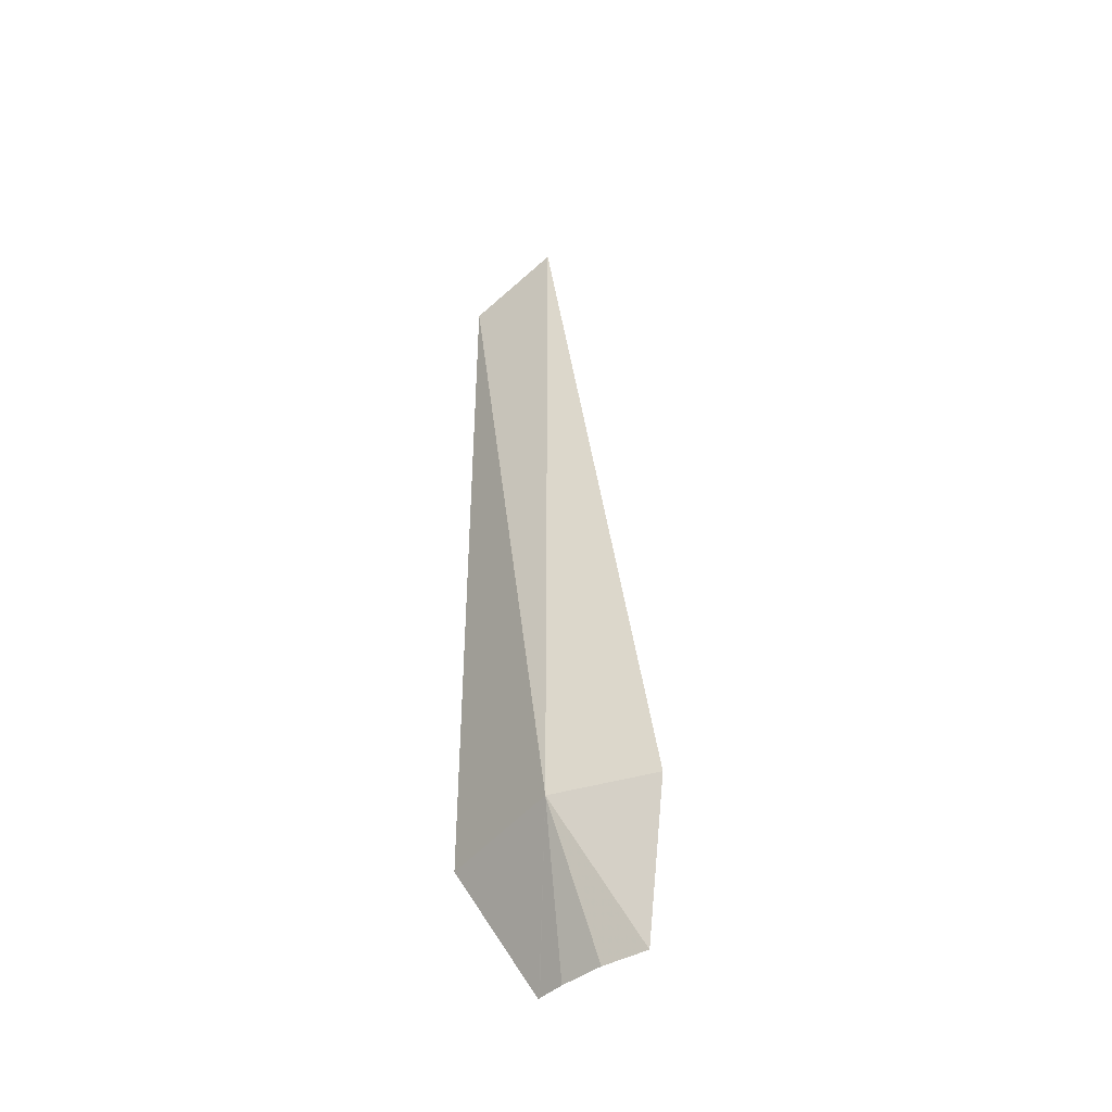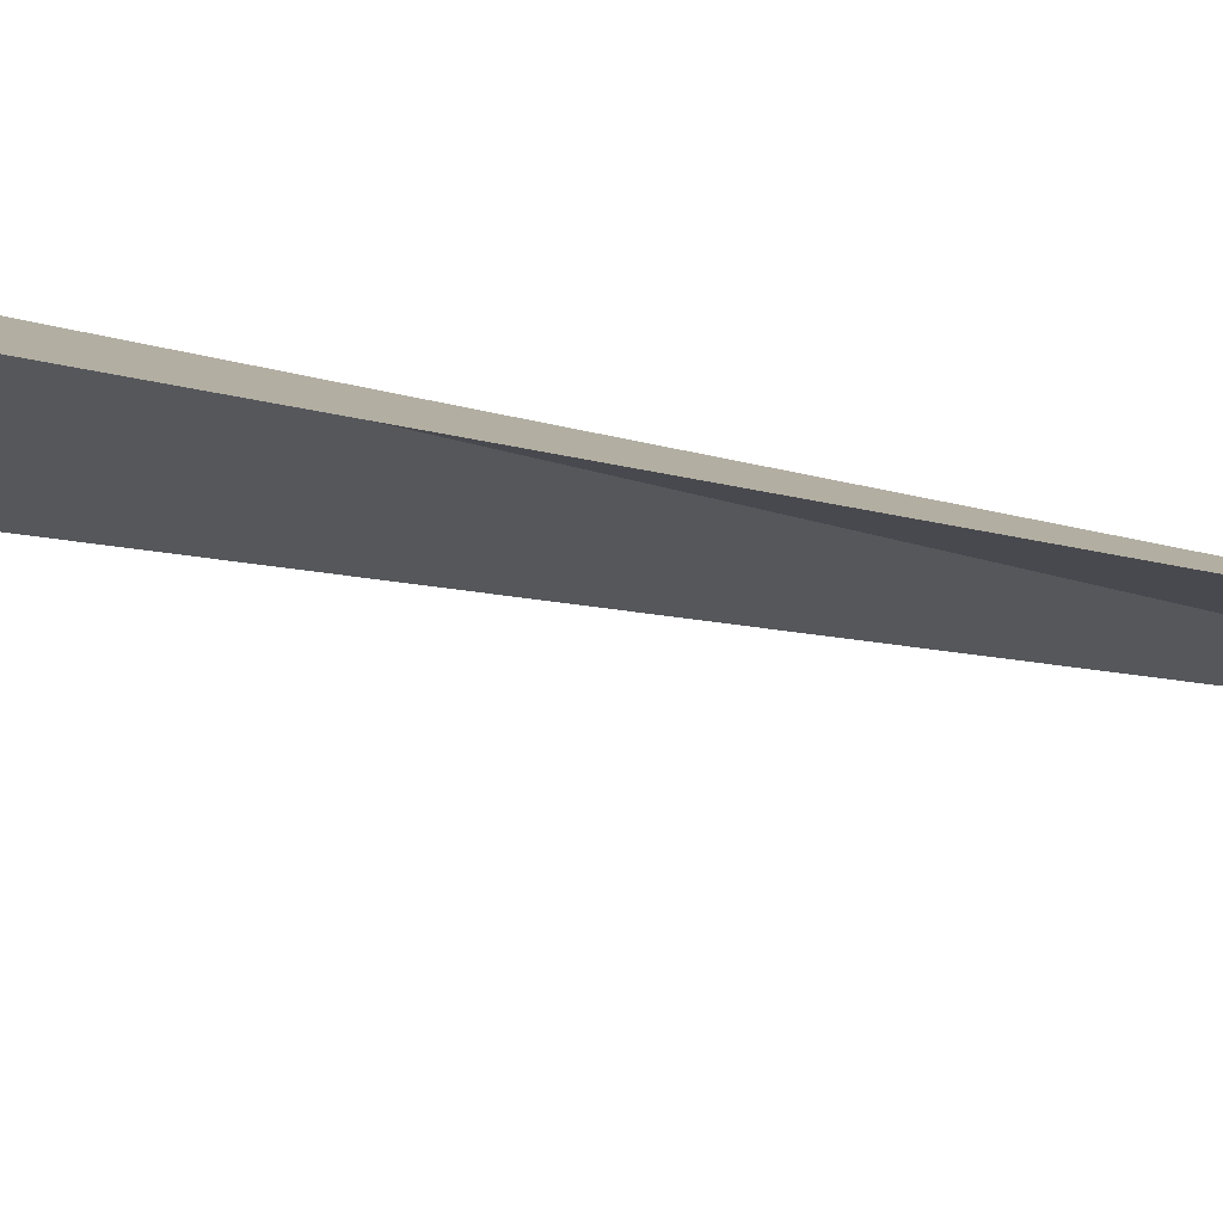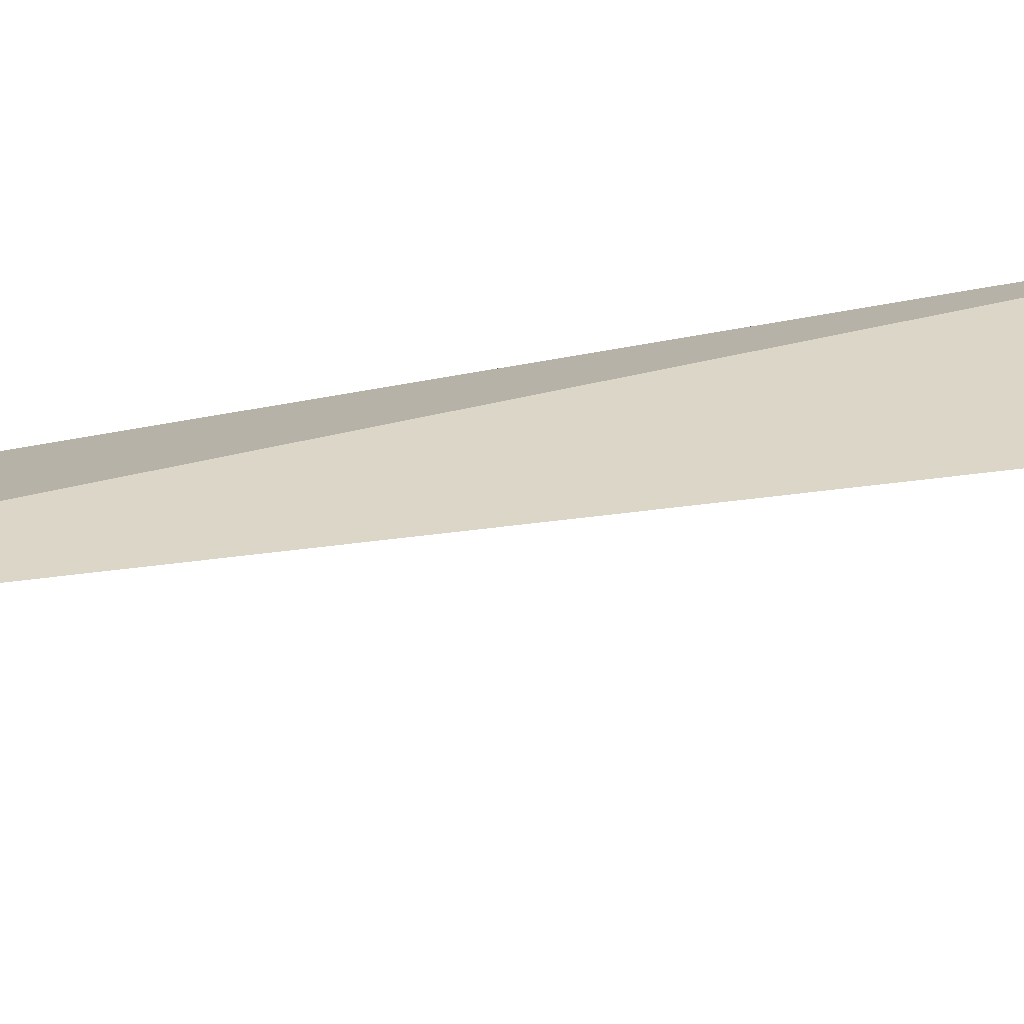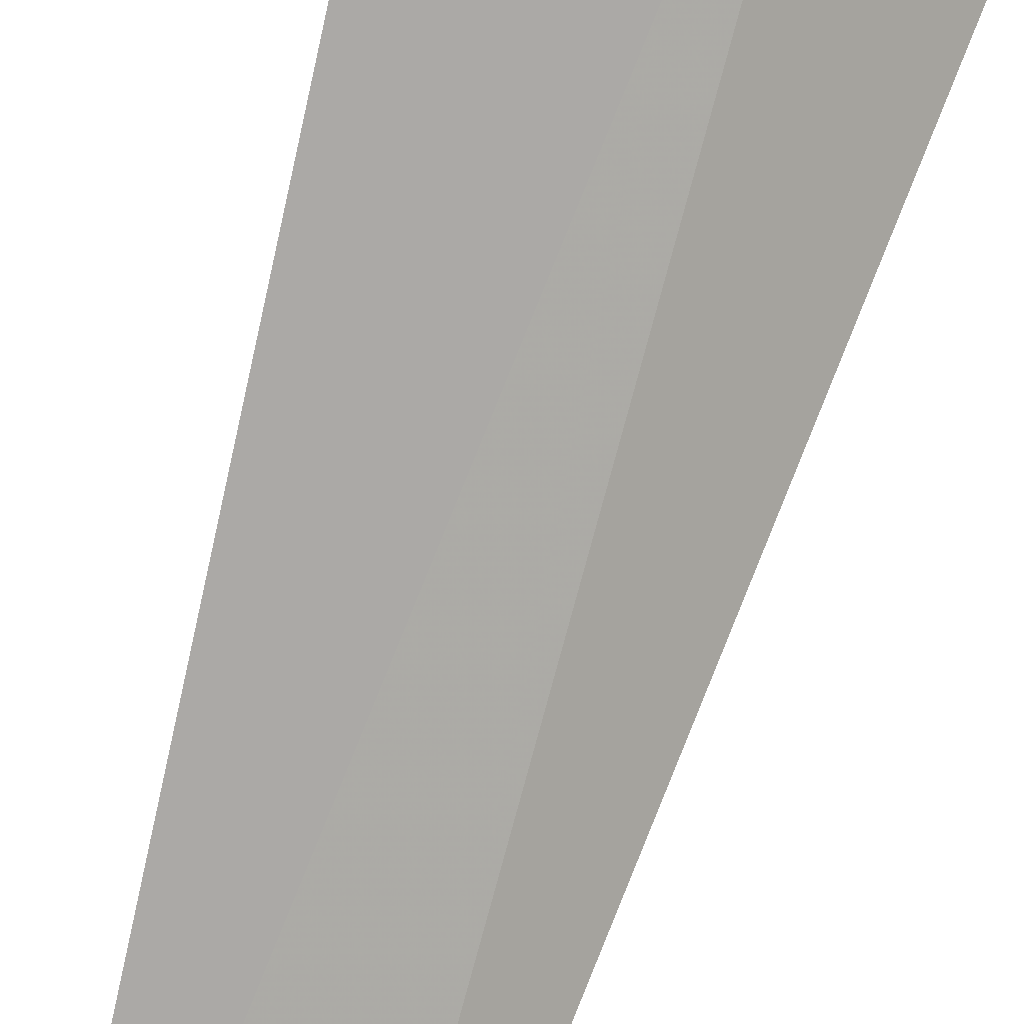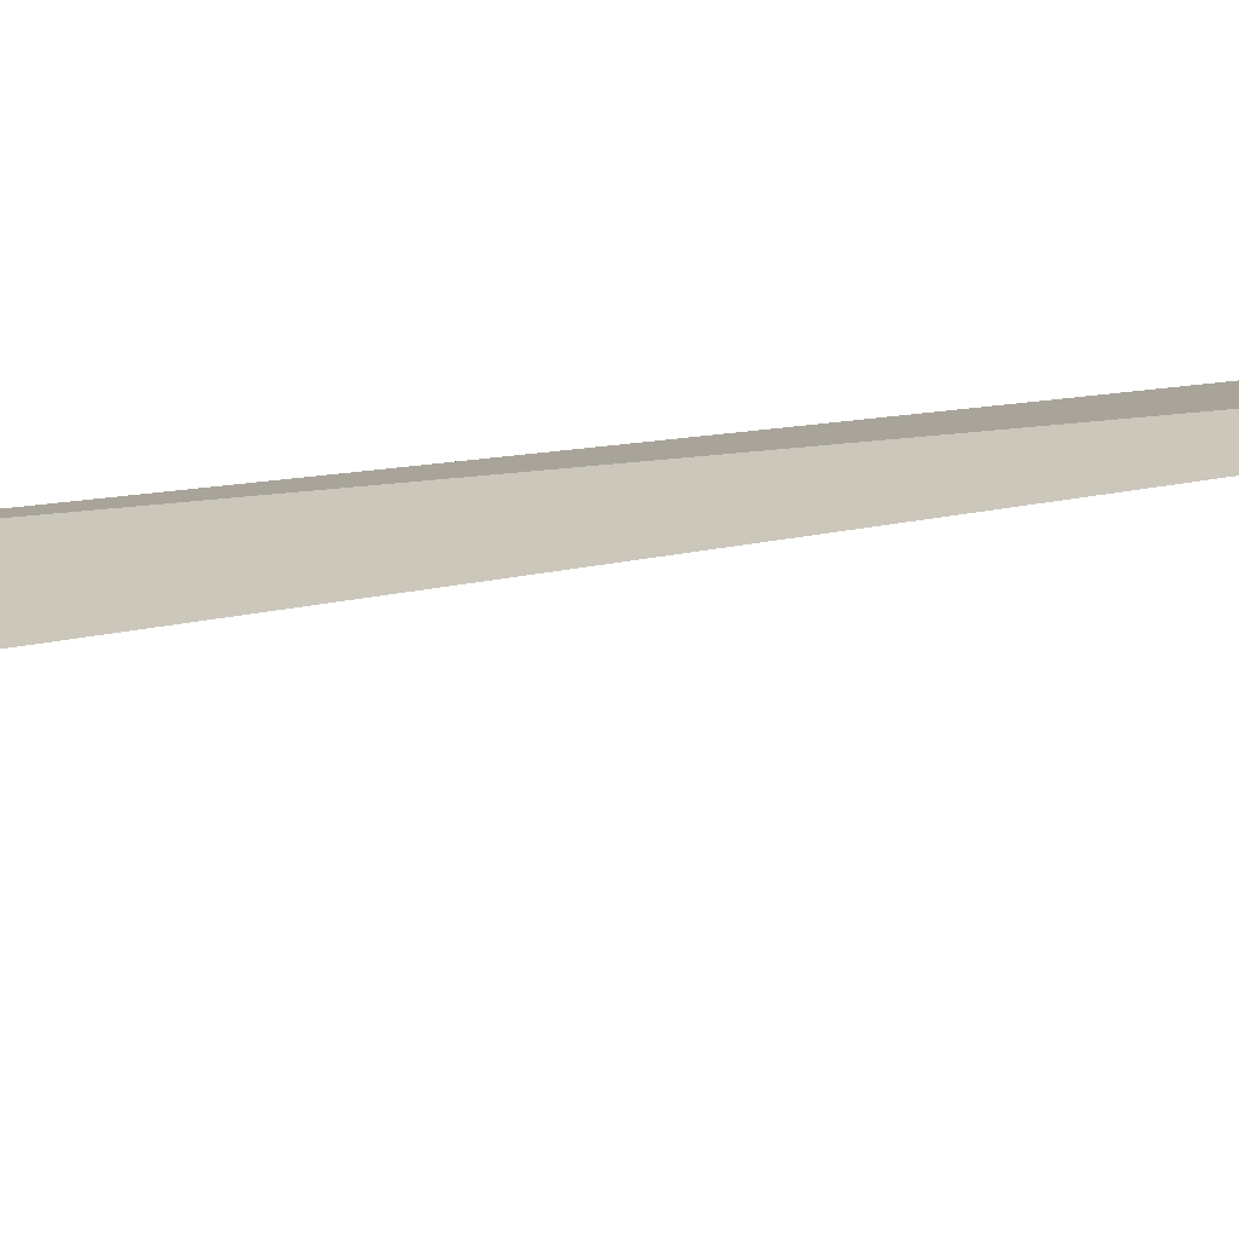
<metadata>
{"format":"obj","ext":"obj","renderer":"f3d","projection":"perspective","resolution":1024,"background":"white","views":[{"elev":-49.2,"azim":-128.3,"up":"+Z"},{"elev":-27.3,"azim":-113.7,"up":"+Y"},{"elev":30.2,"azim":69.7,"up":"+Y"},{"elev":-78.3,"azim":164.4,"up":"+Y"},{"elev":-8.9,"azim":-66.0,"up":"+Y"}]}
</metadata>
<code>
v -2.506 4.857 94.3
v 1.439 4.826 94.4
v 0.05734 5.935 118.1
v -2.738 5.063 119.3
v -4.97 3.03 94.39
v -2.915 1.917 90.61
v -1.742 2.483 90.54
v 0.3954 2.741 90.71
v 0.45 2.73 90.69
v -0.4617 2.708 90.62
f 1 2 3
f 1 3 4
f 1 4 5
f 1 8 9
f 1 9 2
f 1 10 8
f 1 5 6
f 1 6 7
f 1 7 10

</code>
